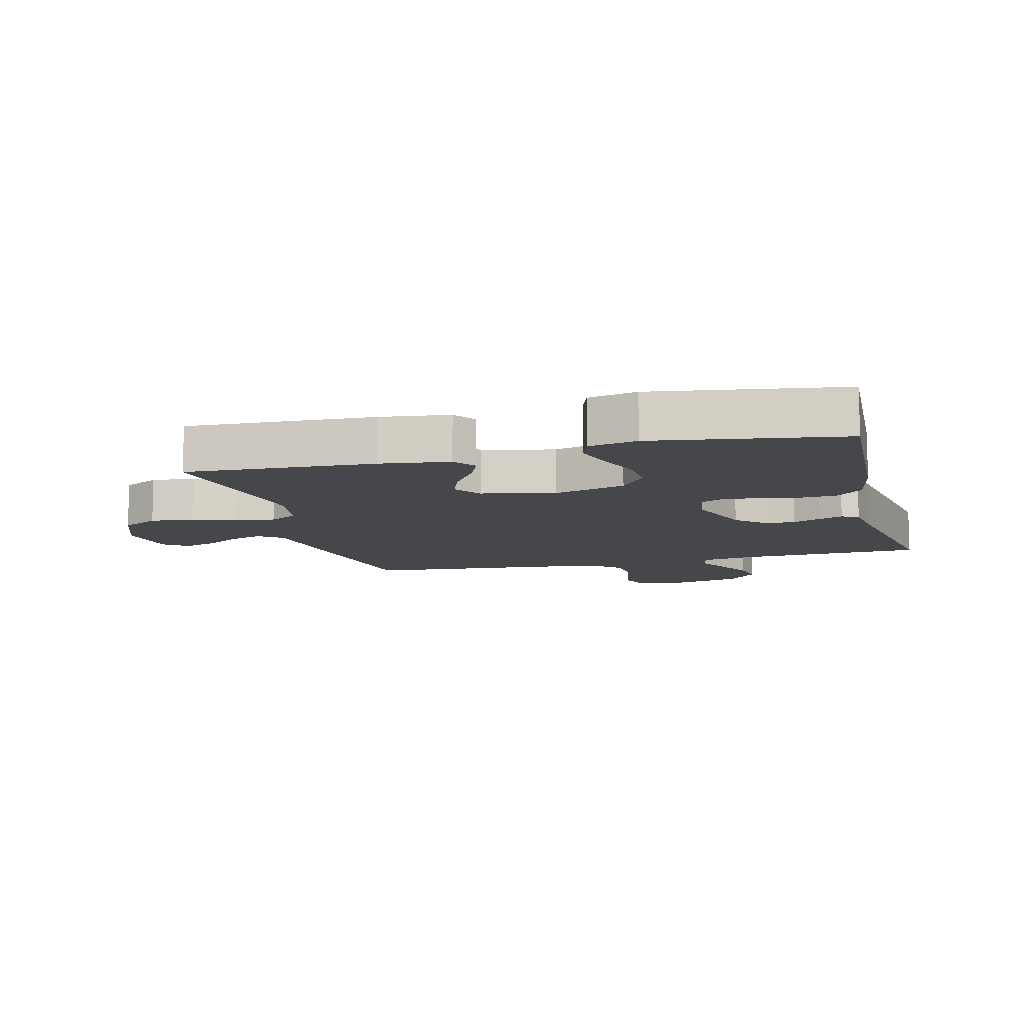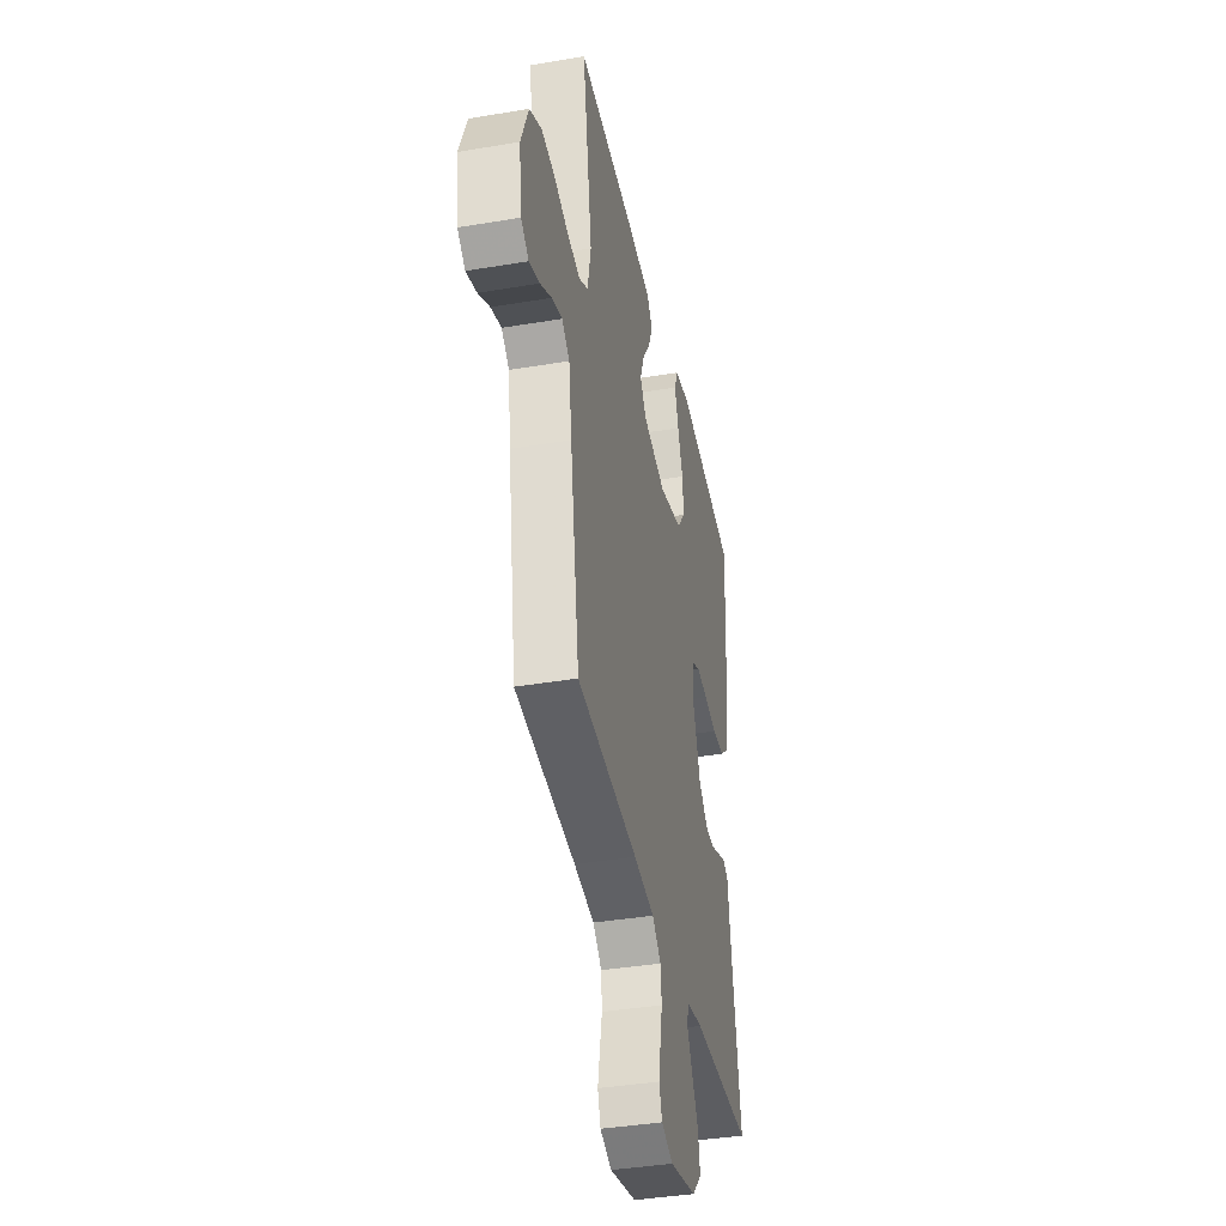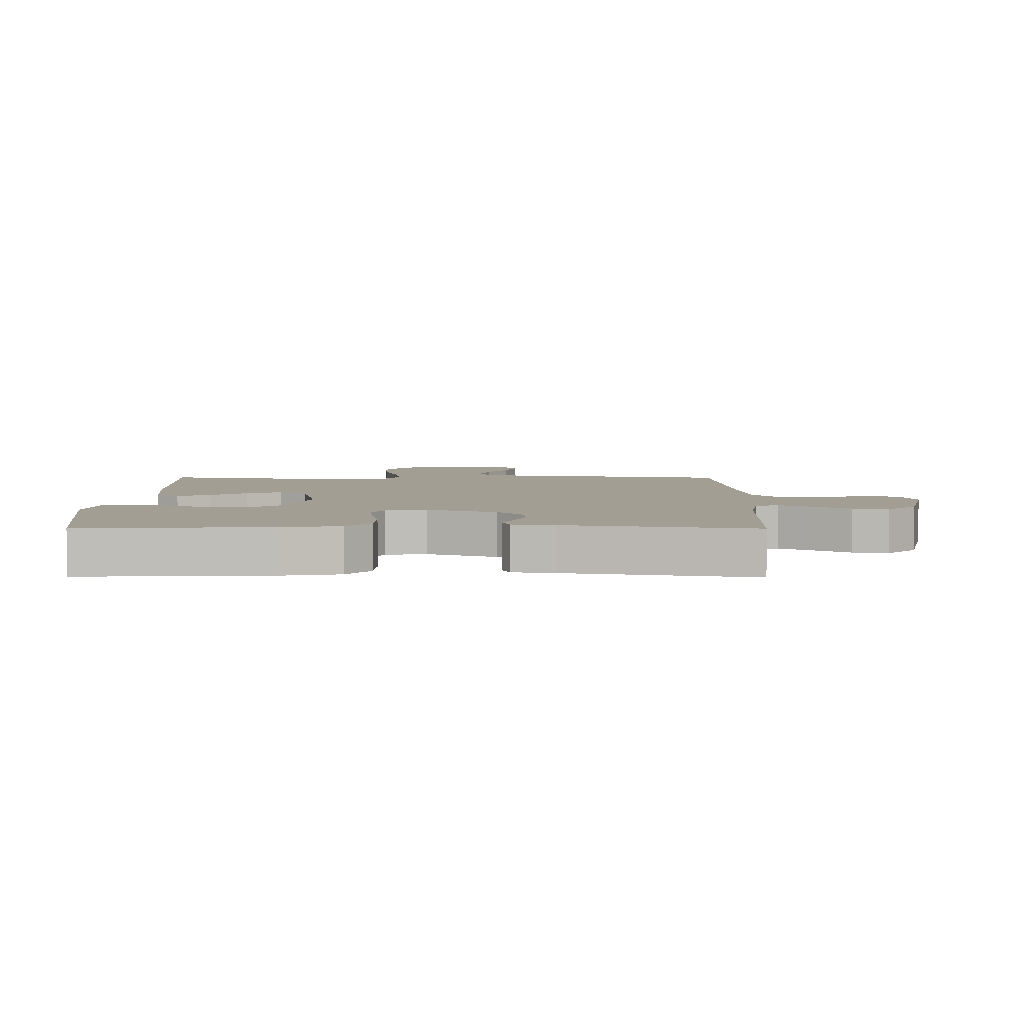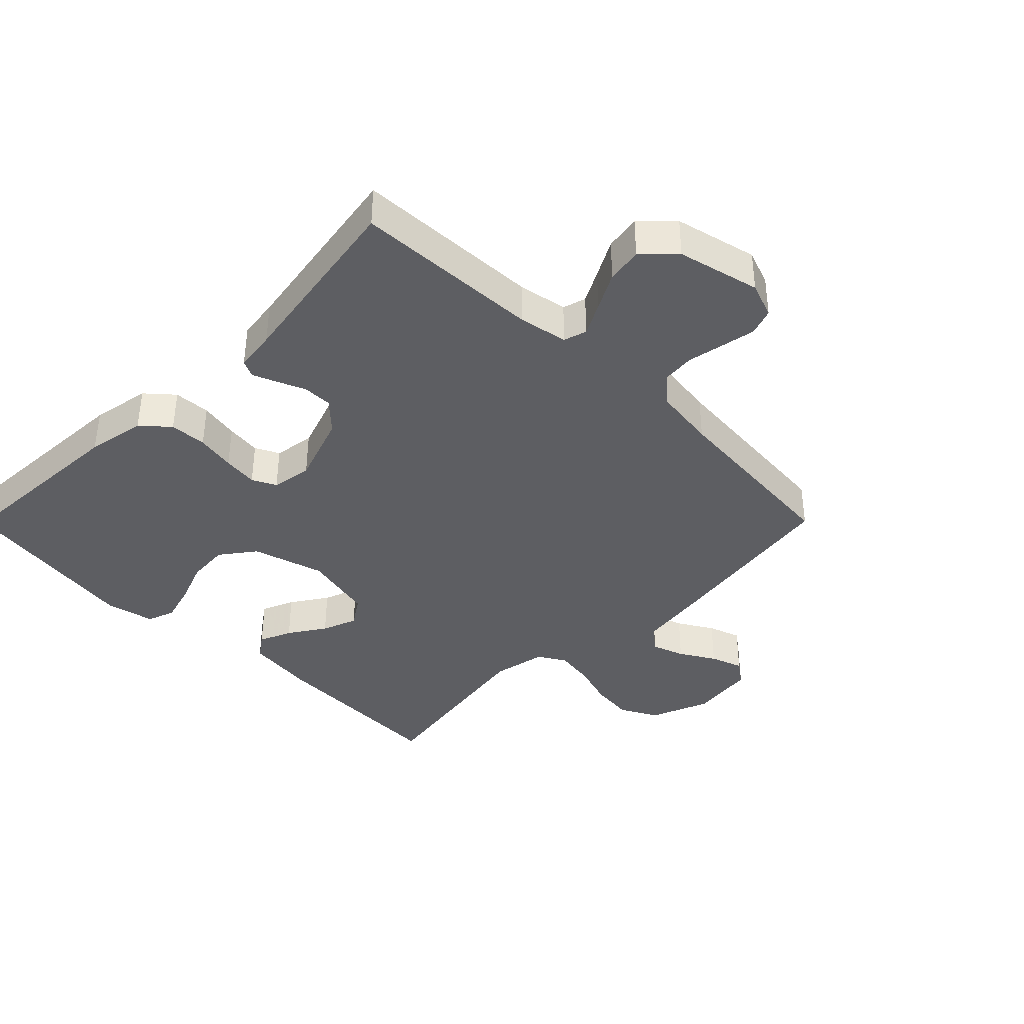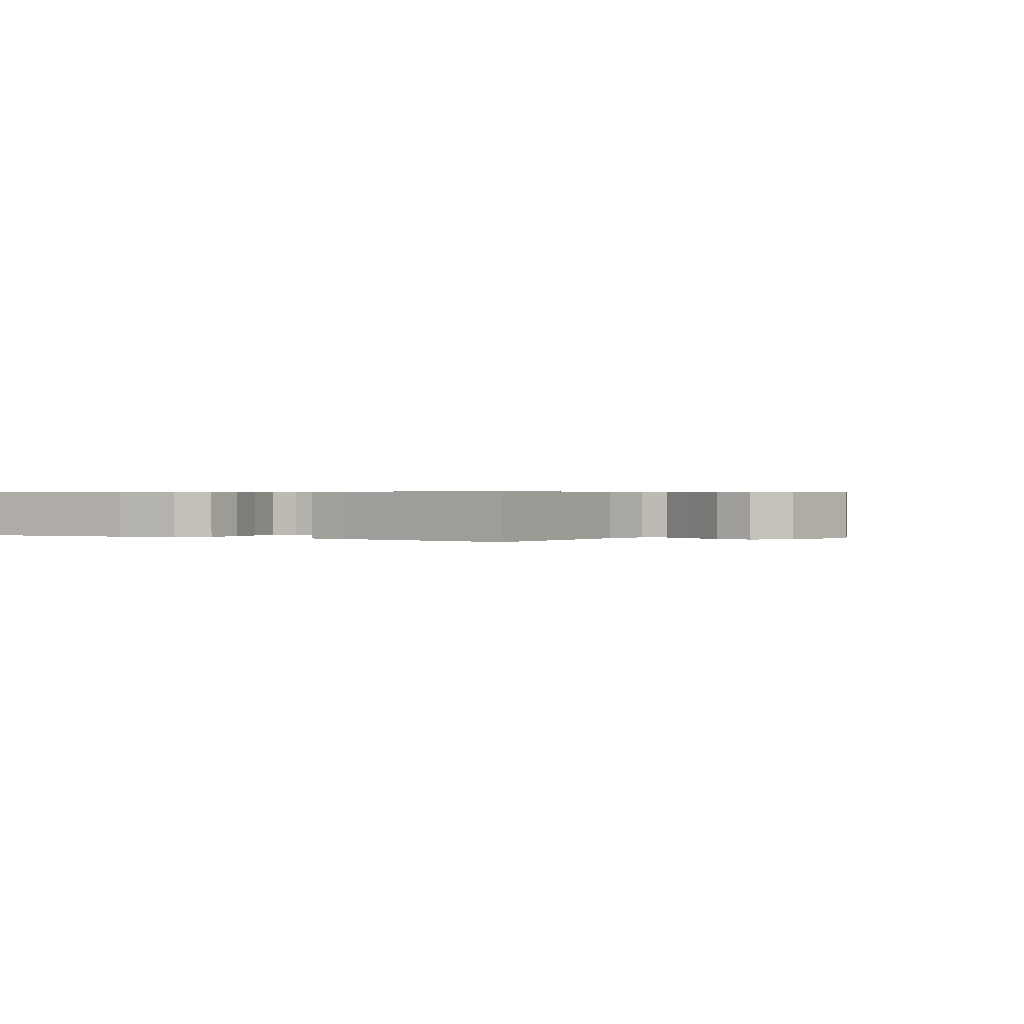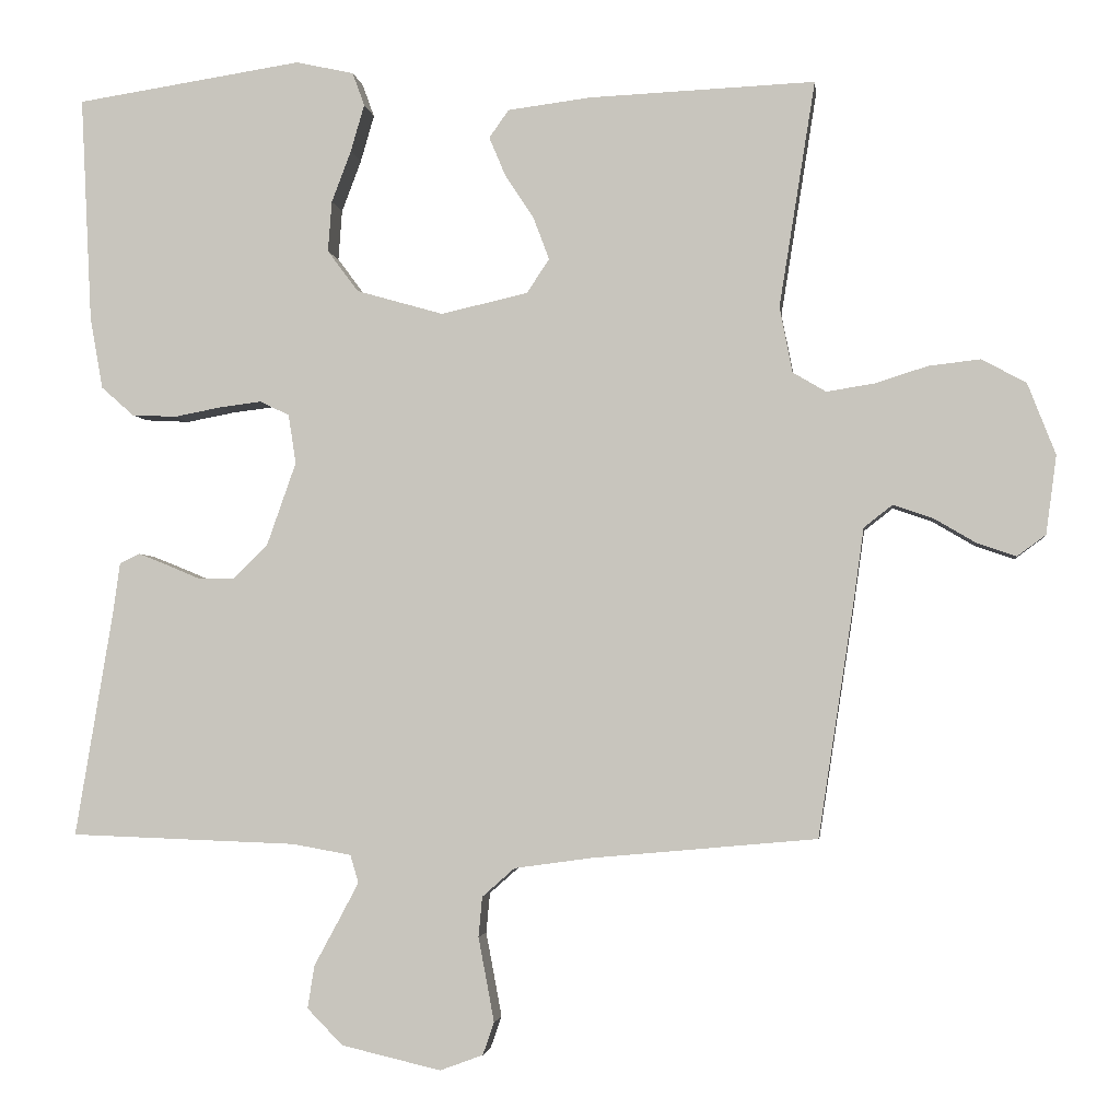
<metadata>
{"format":"obj","ext":"obj","renderer":"f3d","projection":"perspective","resolution":1024,"background":"white","views":[{"elev":-10.3,"azim":14.4,"up":"+Y"},{"elev":-39.1,"azim":-78.1,"up":"+Z"},{"elev":5.1,"azim":90.5,"up":"+Y"},{"elev":-38.3,"azim":135.2,"up":"+Y"},{"elev":0.5,"azim":120.4,"up":"+Y"},{"elev":-3.0,"azim":-173.1,"up":"+Z"}]}
</metadata>
<code>
v 0.5 0.07 -0.5
v 0.2 0.07 -0.511
v 0.122 0.07 -0.525
v 0.111 0.07 -0.562
v 0.138 0.07 -0.613
v 0.17 0.07 -0.672
v 0.179 0.07 -0.729
v 0.132 0.07 -0.777
v 0 0.07 -0.808
v -0.057 0.07 -0.787
v -0.072 0.07 -0.744
v -0.062 0.07 -0.69
v -0.051 0.07 -0.632
v -0.056 0.07 -0.579
v -0.099 0.07 -0.541
v -0.2 0.07 -0.527
v -0.5 0.07 -0.5
v -0.546 0.07 -0.2
v -0.561 0.07 -0.093
v -0.599 0.07 -0.063
v -0.651 0.07 -0.081
v -0.707 0.07 -0.114
v -0.759 0.07 -0.132
v -0.797 0.07 -0.104
v -0.811 0.07 0
v -0.774 0.07 0.095
v -0.715 0.07 0.127
v -0.646 0.07 0.119
v -0.576 0.07 0.097
v -0.513 0.07 0.087
v -0.469 0.07 0.113
v -0.452 0.07 0.2
v -0.5 0.07 0.5
v -0.2 0.07 0.487
v -0.09 0.07 0.473
v -0.064 0.07 0.436
v -0.086 0.07 0.384
v -0.124 0.07 0.326
v -0.145 0.07 0.27
v -0.115 0.07 0.225
v 0 0.07 0.199
v 0.115 0.07 0.232
v 0.156 0.07 0.287
v 0.151 0.07 0.354
v 0.125 0.07 0.423
v 0.107 0.07 0.485
v 0.123 0.07 0.529
v 0.2 0.07 0.546
v 0.5 0.07 0.5
v 0.485 0.07 0.2
v 0.468 0.07 0.106
v 0.425 0.07 0.068
v 0.366 0.07 0.065
v 0.303 0.07 0.077
v 0.247 0.07 0.084
v 0.209 0.07 0.065
v 0.199 0.07 0
v 0.238 0.07 -0.111
v 0.284 0.07 -0.155
v 0.331 0.07 -0.155
v 0.376 0.07 -0.136
v 0.414 0.07 -0.121
v 0.441 0.07 -0.134
v 0.45 0.07 -0.2
v 0.5 0 -0.5
v 0.2 0 -0.511
v 0.122 0 -0.525
v 0.111 0 -0.562
v 0.138 0 -0.613
v 0.17 0 -0.672
v 0.179 0 -0.729
v 0.132 0 -0.777
v 0 0 -0.808
v -0.057 0 -0.787
v -0.072 0 -0.744
v -0.062 0 -0.69
v -0.051 0 -0.632
v -0.056 0 -0.579
v -0.099 0 -0.541
v -0.2 0 -0.527
v -0.5 0 -0.5
v -0.546 0 -0.2
v -0.561 0 -0.093
v -0.599 0 -0.063
v -0.651 0 -0.081
v -0.707 0 -0.114
v -0.759 0 -0.132
v -0.797 0 -0.104
v -0.811 0 0
v -0.774 0 0.095
v -0.715 0 0.127
v -0.646 0 0.119
v -0.576 0 0.097
v -0.513 0 0.087
v -0.469 0 0.113
v -0.452 0 0.2
v -0.5 0 0.5
v -0.2 0 0.487
v -0.09 0 0.473
v -0.064 0 0.436
v -0.086 0 0.384
v -0.124 0 0.326
v -0.145 0 0.27
v -0.115 0 0.225
v 0 0 0.199
v 0.115 0 0.232
v 0.156 0 0.287
v 0.151 0 0.354
v 0.125 0 0.423
v 0.107 0 0.485
v 0.123 0 0.529
v 0.2 0 0.546
v 0.5 0 0.5
v 0.485 0 0.2
v 0.468 0 0.106
v 0.425 0 0.068
v 0.366 0 0.065
v 0.303 0 0.077
v 0.247 0 0.084
v 0.209 0 0.065
v 0.199 0 0
v 0.238 0 -0.111
v 0.284 0 -0.155
v 0.331 0 -0.155
v 0.376 0 -0.136
v 0.414 0 -0.121
v 0.441 0 -0.134
v 0.45 0 -0.2
f 62 63 64
f 61 62 64
f 60 61 64
f 64 1 2
f 60 64 2
f 59 60 2
f 58 59 2 3
f 57 58 3 4
f 56 57 4
f 52 53 54
f 51 52 54
f 50 51 54
f 49 50 54
f 48 49 54
f 47 48 54
f 46 47 54
f 45 46 54
f 44 45 54
f 43 44 54 55
f 42 43 55 56
f 36 37 38
f 35 36 38
f 34 35 38
f 33 34 38
f 32 33 38
f 31 32 38 39
f 30 31 39 40
f 27 28 29
f 26 27 29
f 25 26 29
f 24 25 29
f 23 24 29
f 22 23 29
f 21 22 29
f 20 21 29 30
f 30 40 41
f 20 30 41
f 19 20 41
f 41 42 56
f 19 41 56
f 18 19 56
f 17 18 56
f 16 17 56
f 11 12 13
f 10 11 13
f 9 10 13
f 8 9 13
f 7 8 13
f 6 7 13
f 5 6 13
f 4 5 13 14
f 15 16 56 4
f 4 14 15
f 128 127 126
f 128 126 125
f 128 125 124
f 66 65 128
f 66 128 124
f 66 124 123
f 67 66 123 122
f 68 67 122 121
f 68 121 120
f 118 117 116
f 118 116 115
f 118 115 114
f 118 114 113
f 118 113 112
f 118 112 111
f 118 111 110
f 118 110 109
f 118 109 108
f 119 118 108 107
f 120 119 107 106
f 102 101 100
f 102 100 99
f 102 99 98
f 102 98 97
f 102 97 96
f 103 102 96 95
f 104 103 95 94
f 93 92 91
f 93 91 90
f 93 90 89
f 93 89 88
f 93 88 87
f 93 87 86
f 93 86 85
f 94 93 85 84
f 105 104 94
f 105 94 84
f 105 84 83
f 120 106 105
f 120 105 83
f 120 83 82
f 120 82 81
f 120 81 80
f 77 76 75
f 77 75 74
f 77 74 73
f 77 73 72
f 77 72 71
f 77 71 70
f 77 70 69
f 78 77 69 68
f 68 120 80 79
f 79 78 68
f 1 65 66 2
f 2 66 67 3
f 3 67 68 4
f 4 68 69 5
f 5 69 70 6
f 6 70 71 7
f 7 71 72 8
f 8 72 73 9
f 9 73 74 10
f 10 74 75 11
f 11 75 76 12
f 12 76 77 13
f 13 77 78 14
f 14 78 79 15
f 15 79 80 16
f 16 80 81 17
f 17 81 82 18
f 18 82 83 19
f 19 83 84 20
f 20 84 85 21
f 21 85 86 22
f 22 86 87 23
f 23 87 88 24
f 24 88 89 25
f 25 89 90 26
f 26 90 91 27
f 27 91 92 28
f 28 92 93 29
f 29 93 94 30
f 30 94 95 31
f 31 95 96 32
f 32 96 97 33
f 33 97 98 34
f 34 98 99 35
f 35 99 100 36
f 36 100 101 37
f 37 101 102 38
f 38 102 103 39
f 39 103 104 40
f 40 104 105 41
f 41 105 106 42
f 42 106 107 43
f 43 107 108 44
f 44 108 109 45
f 45 109 110 46
f 46 110 111 47
f 47 111 112 48
f 48 112 113 49
f 49 113 114 50
f 50 114 115 51
f 51 115 116 52
f 52 116 117 53
f 53 117 118 54
f 54 118 119 55
f 55 119 120 56
f 56 120 121 57
f 57 121 122 58
f 58 122 123 59
f 59 123 124 60
f 60 124 125 61
f 61 125 126 62
f 62 126 127 63
f 63 127 128 64
f 64 128 65 1

</code>
